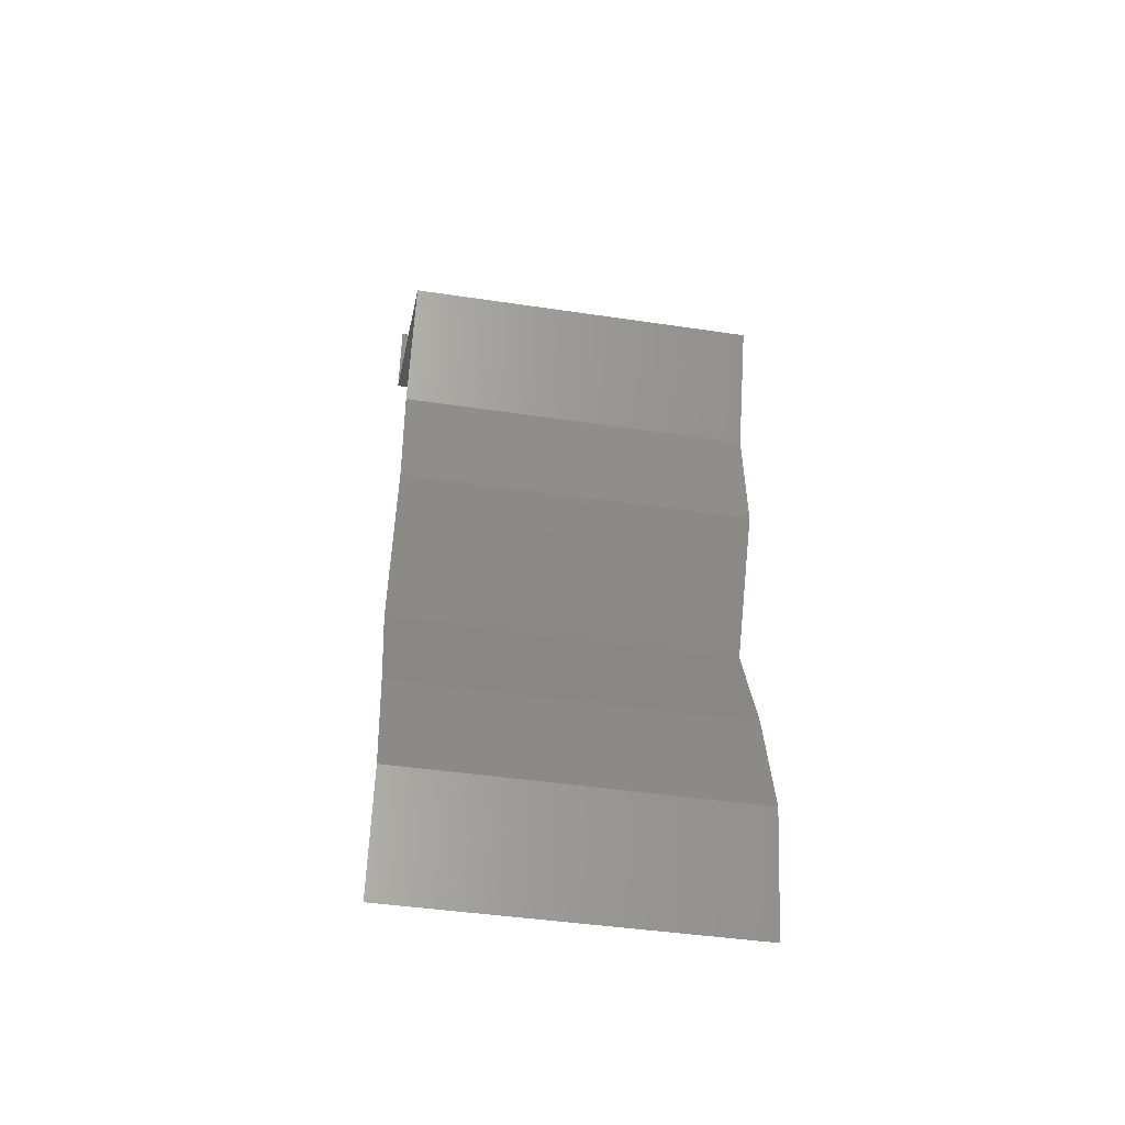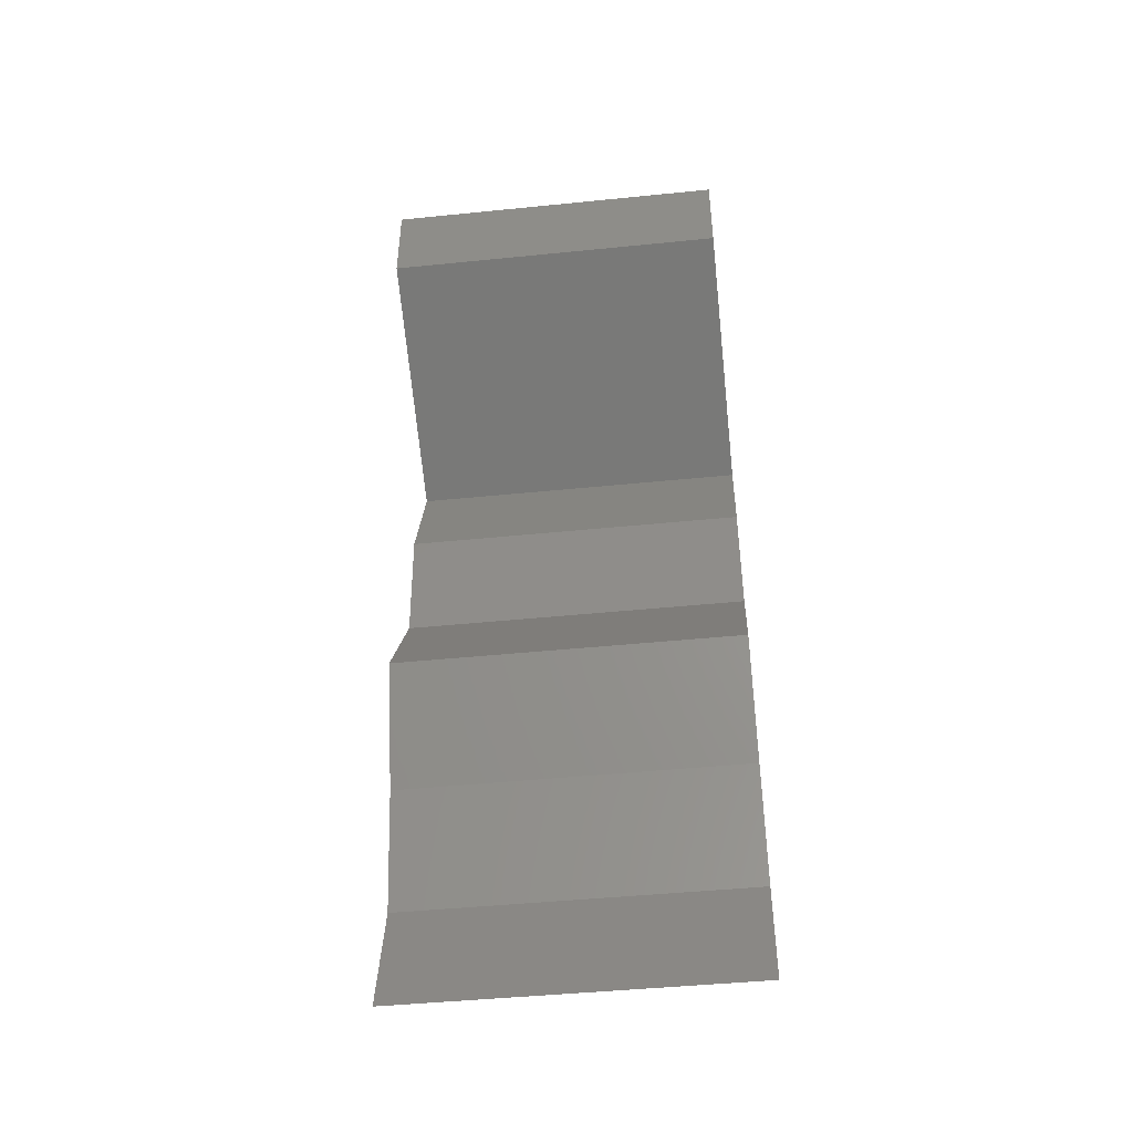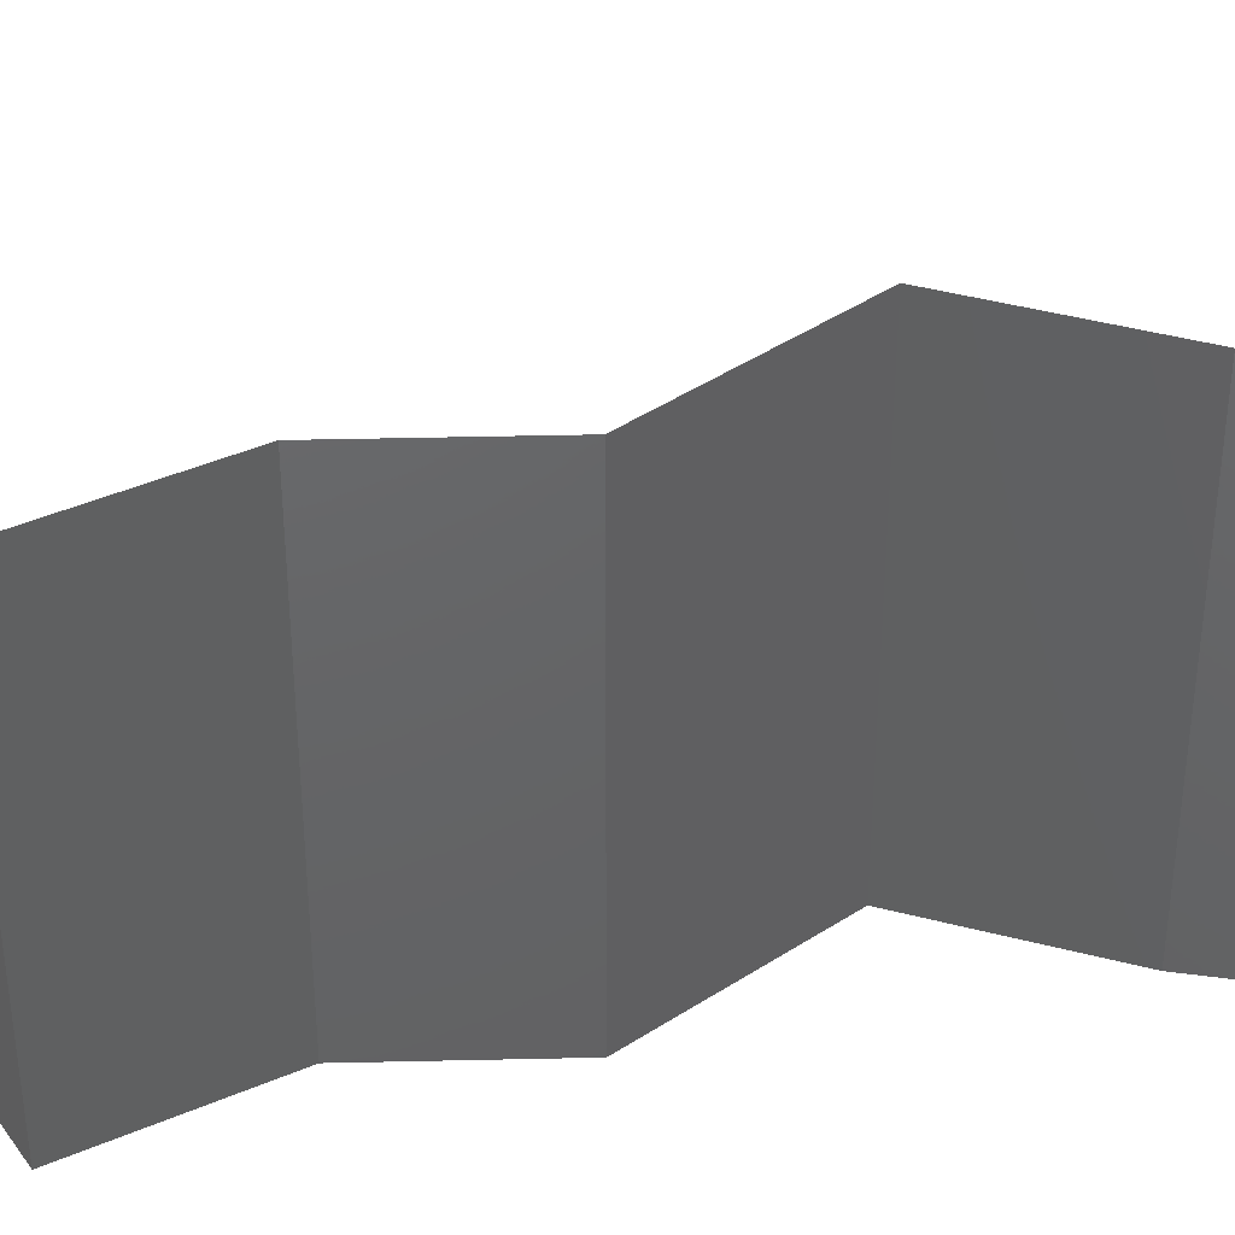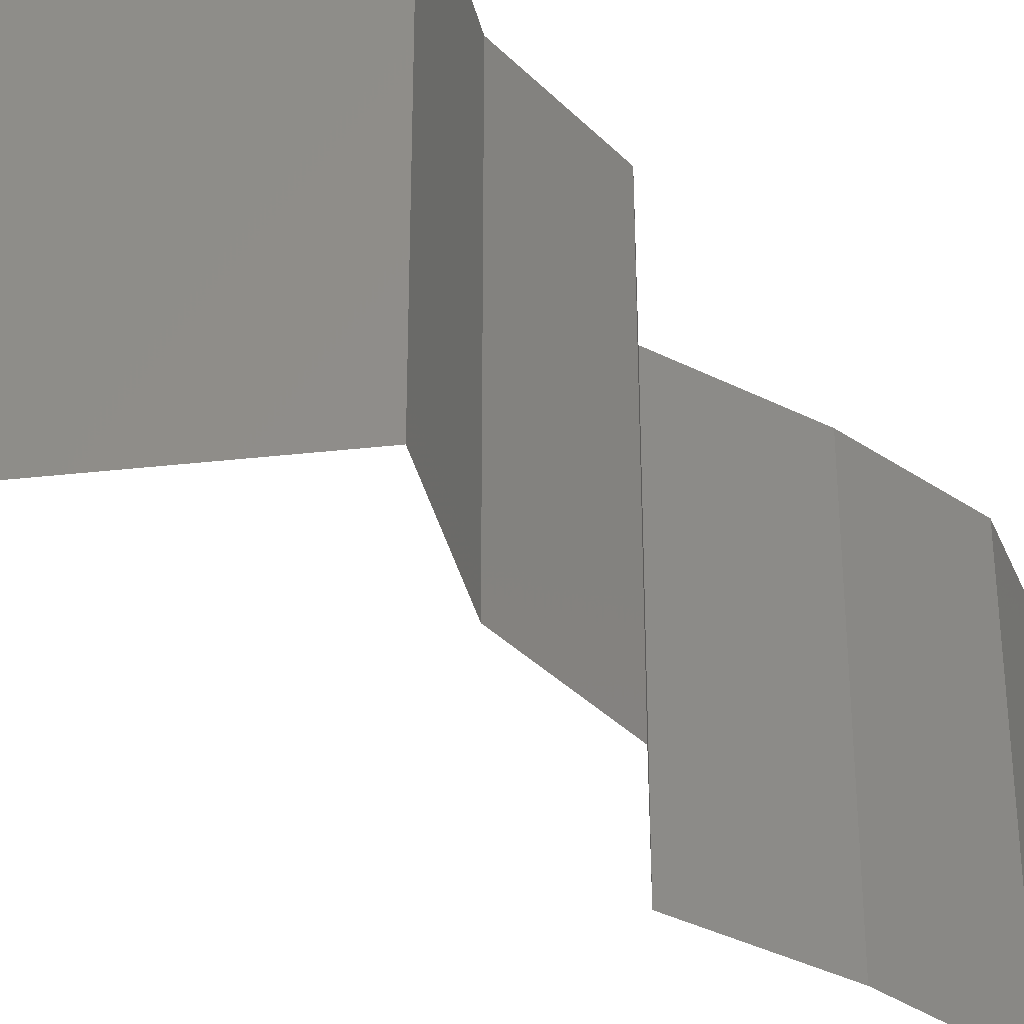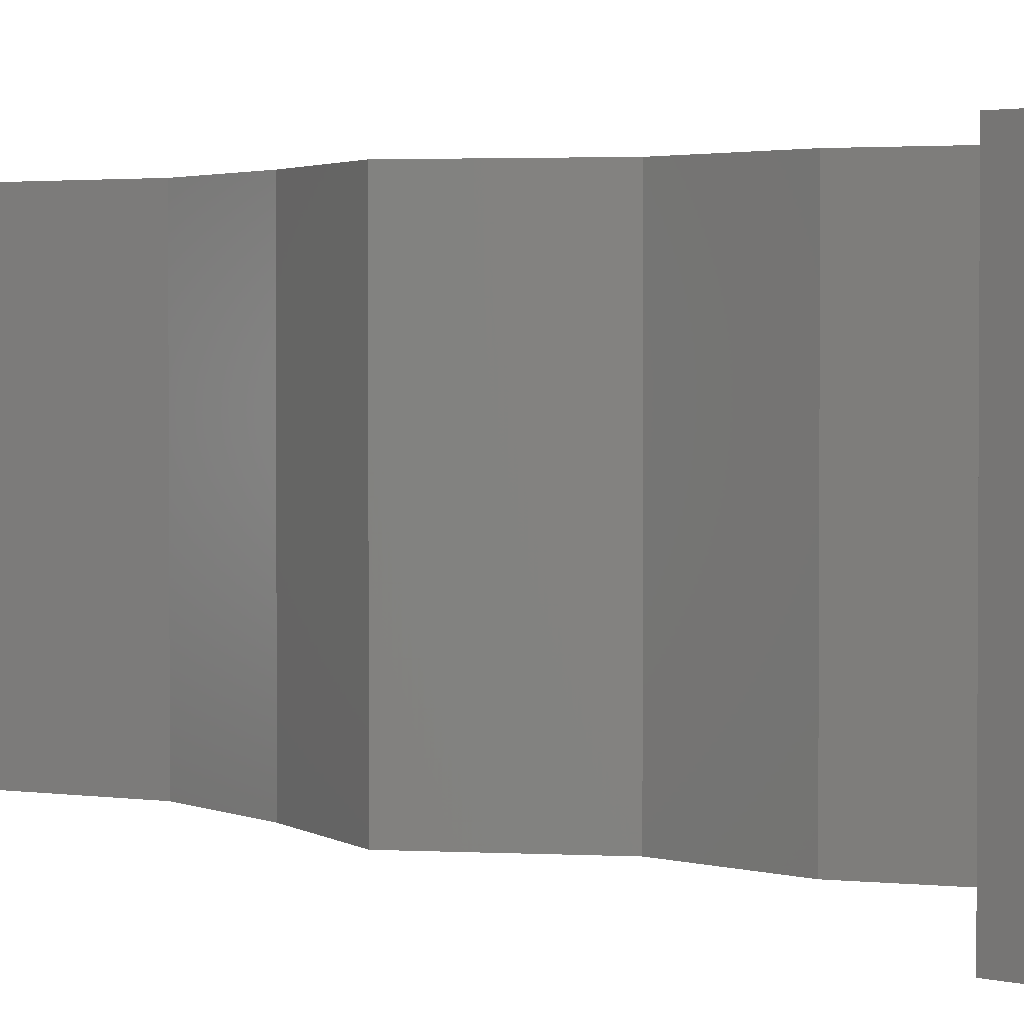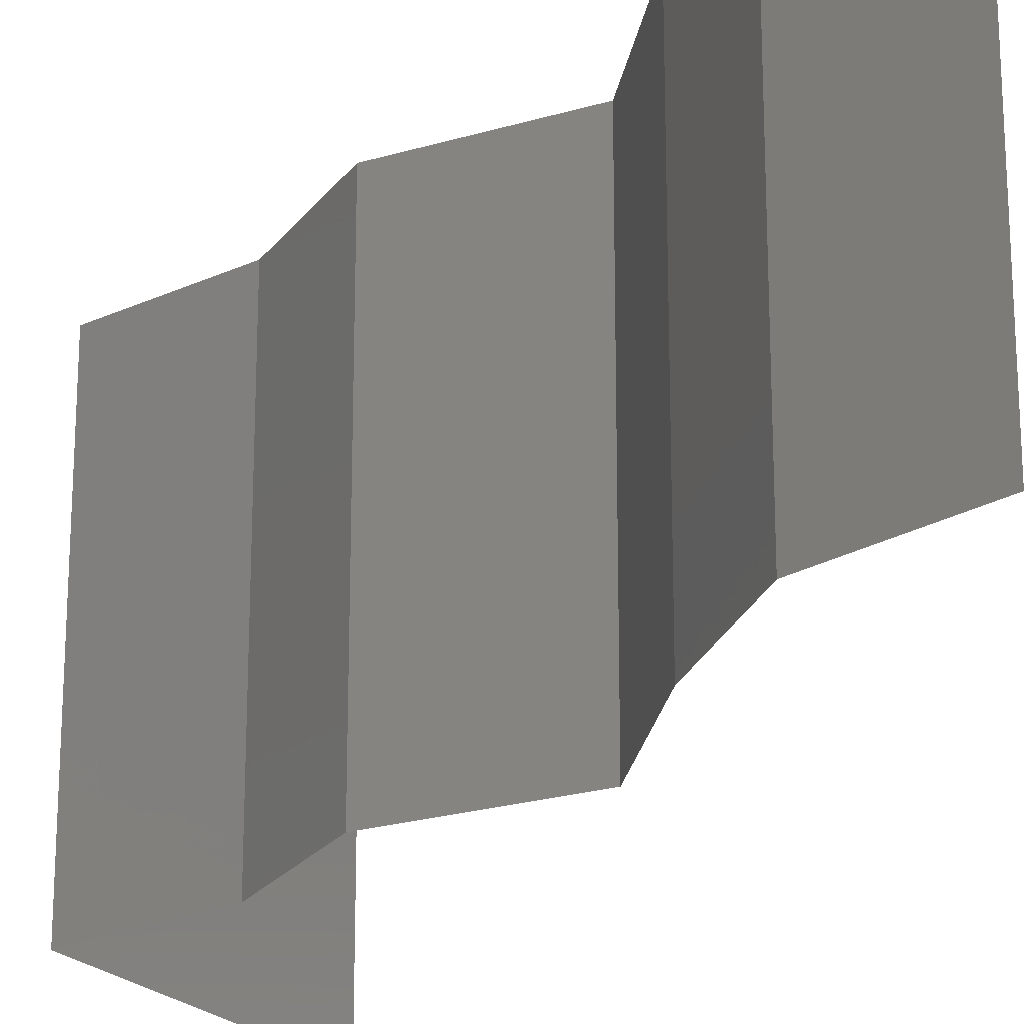
<metadata>
{"format":"stl","ext":"stl","renderer":"f3d","projection":"perspective","resolution":1024,"background":"white","views":[{"elev":-43.6,"azim":-100.0,"up":"+Y"},{"elev":-45.9,"azim":96.6,"up":"+Y"},{"elev":44.3,"azim":-95.4,"up":"+Z"},{"elev":-37.3,"azim":-145.5,"up":"+Z"},{"elev":2.3,"azim":133.2,"up":"+Z"},{"elev":-23.2,"azim":-31.1,"up":"+Z"}]}
</metadata>
<code>
# stl→obj: 46 verts, 68 faces
v 0.04 0.05459 0.01
v 0.04 0.0573 0.005
v 0.04 0.06 0.01
v 0.04 0.05459 0.02
v 0.04 0.0573 0.015
v 0.04 0.06 0.02
v 0.04 0.06 0
v 0.04 0.05459 0
v 0.03306 0.05114 0.007725
v 0.03313 0.05118 0
v 0.02626 0.04777 0
v 0.02626 0.04777 0.01
v 0.03519 0.0522 0.01462
v 0.03047 0.04986 0.01462
v 0.02626 0.04777 0.02
v 0.03313 0.05118 0.02
v 0.02758 0.04435 0.005
v 0.02889 0.04094 0
v 0.02758 0.04435 0.015
v 0.02889 0.04094 0.01
v 0.02889 0.04094 0.02
v 0.02843 0.03412 0.01
v 0.02866 0.03753 0.005
v 0.02866 0.03753 0.015
v 0.02843 0.03412 0
v 0.02843 0.03412 0.02
v 0.03056 0.03071 0.015
v 0.03269 0.0273 0
v 0.03056 0.03071 0.005
v 0.03269 0.0273 0.01
v 0.03269 0.0273 0.02
v 0.02989 0.02047 0.02
v 0.03129 0.02388 0.015
v 0.02989 0.02047 0.01
v 0.03129 0.02388 0.005
v 0.02989 0.02047 0
v 0.02815 0.01365 0.01
v 0.02902 0.01706 0.005
v 0.02902 0.01706 0.015
v 0.02815 0.01365 0
v 0.02815 0.01365 0.02
v 0.02984 0.006824 0.01
v 0.029 0.01024 0.005
v 0.029 0.01024 0.015
v 0.02984 0.006824 0
v 0.02984 0.006824 0.02
f 1 2 3
f 4 5 6
f 3 5 1
f 7 2 8
f 3 2 7
f 6 5 3
f 8 2 1
f 1 5 4
f 8 9 10
f 10 9 11
f 11 9 12
f 1 9 8
f 4 13 1
f 12 14 15
f 13 14 9
f 15 14 16
f 16 13 4
f 16 14 13
f 9 14 12
f 13 9 1
f 11 17 18
f 12 19 20
f 20 17 12
f 21 19 15
f 12 17 11
f 15 19 12
f 18 17 20
f 20 19 21
f 22 23 20
f 20 24 22
f 18 23 25
f 26 24 21
f 20 23 18
f 21 24 20
f 25 23 22
f 22 24 26
f 26 27 22
f 28 29 30
f 22 29 25
f 30 27 31
f 30 29 22
f 31 27 26
f 25 29 28
f 22 27 30
f 32 33 31
f 34 35 30
f 30 33 34
f 28 35 36
f 30 35 28
f 31 33 30
f 36 35 34
f 34 33 32
f 37 38 34
f 34 39 37
f 36 38 40
f 41 39 32
f 34 38 36
f 32 39 34
f 40 38 37
f 37 39 41
f 42 43 37
f 37 44 42
f 40 43 45
f 46 44 41
f 37 43 40
f 41 44 37
f 45 43 42
f 42 44 46

</code>
